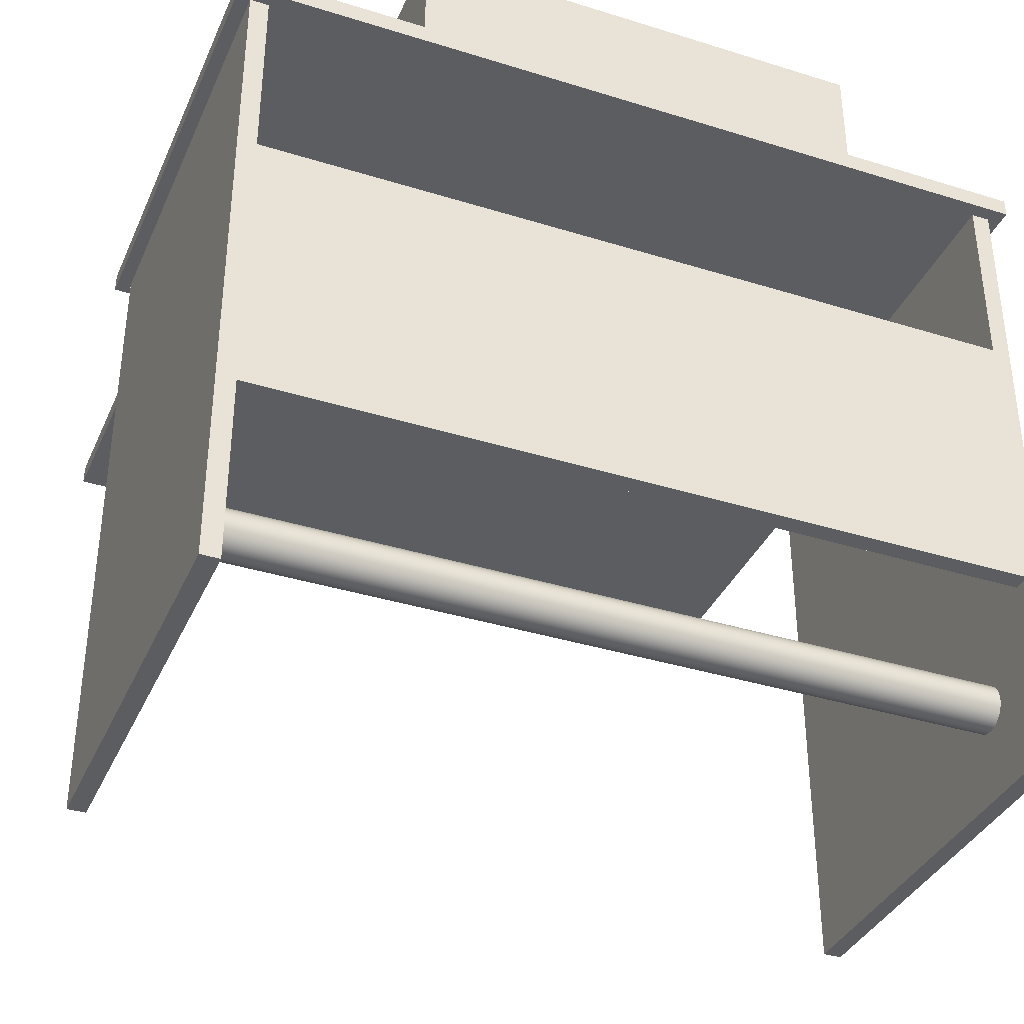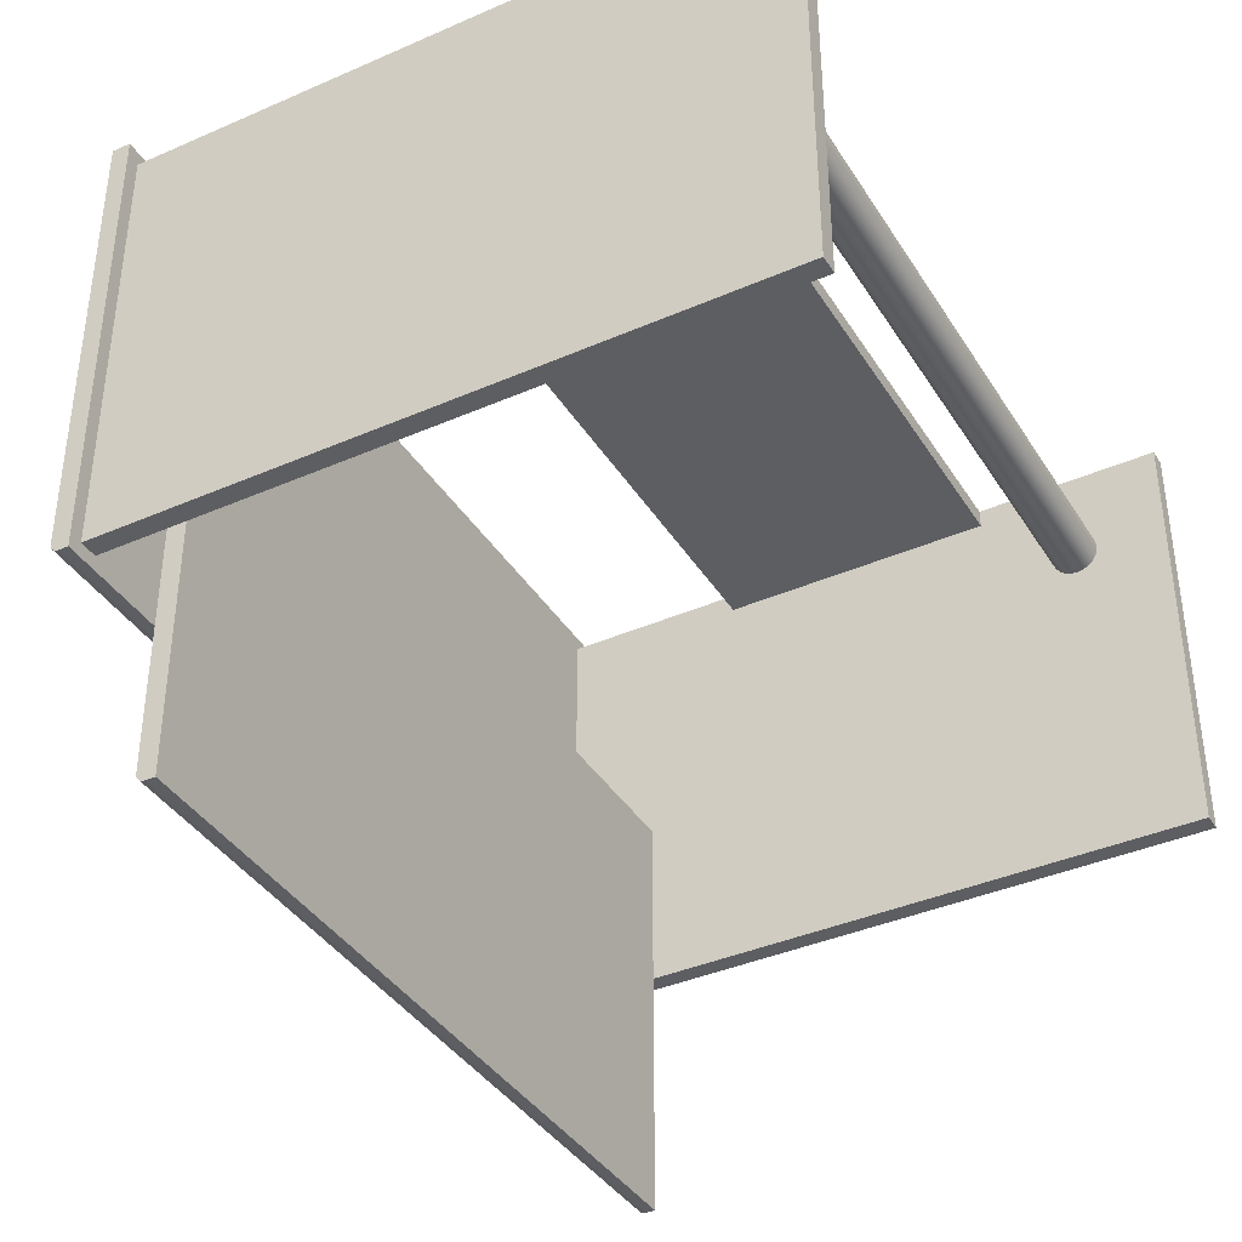
<metadata>
{"format":"obj","ext":"obj","renderer":"f3d","projection":"perspective","resolution":1024,"background":"white","views":[{"elev":-36.7,"azim":-22.0,"up":"+Y"},{"elev":-38.7,"azim":-61.2,"up":"+Z"}]}
</metadata>
<code>
v -0.227 0.06735 -0.3428
v 0.351 0.06039 -0.3428
v -0.227 0.06039 -0.3428
v 0.351 0.06735 -0.3428
v -0.227 0.06039 -0.02934
v -0.227 0.06826 -0.3427
v 0.351 0.06826 -0.3427
v 0.351 0.06039 -0.02934
v 0.351 0.07432 -0.02934
v -0.227 0.06915 -0.3425
v 0.351 0.06915 -0.3425
v -0.227 0.07432 -0.02934
v 0.351 0.07432 -0.3358
v -0.227 0.07002 -0.3422
v 0.351 0.07002 -0.3422
v -0.227 0.07432 -0.3358
v 0.351 0.07426 -0.3367
v -0.227 0.07083 -0.3418
v 0.351 0.07083 -0.3418
v -0.227 0.07426 -0.3367
v 0.351 0.07408 -0.3376
v -0.227 0.07159 -0.3413
v 0.351 0.07159 -0.3413
v -0.227 0.07408 -0.3376
v 0.351 0.07379 -0.3385
v -0.227 0.07228 -0.3407
v 0.351 0.07228 -0.3407
v -0.227 0.07379 -0.3385
v 0.351 0.07338 -0.3393
v -0.227 0.07288 -0.34
v 0.351 0.07288 -0.34
v -0.227 0.07338 -0.3393
v 0.365 0.1266 0.1692
v 0.351 -0.361 0.1692
v 0.365 -0.361 0.1692
v 0.351 -0.2217 0.1692
v 0.365 -0.361 -0.1582
v 0.351 -0.01275 0.1692
v 0.351 -0.2217 0.1552
v 0.351 -0.361 -0.1582
v 0.365 0.1266 -0.1582
v 0.351 0.1266 0.1692
v -0.227 -0.2217 0.1692
v 0.351 -0.2908 0.1169
v 0.351 -0.3067 0.0913
v 0.351 0.1266 -0.1582
v 0.3754 0.1266 -0.1686
v -0.2514 0.1266 0.1796
v 0.351 -0.01275 0.1552
v -0.227 -0.01275 0.1692
v 0.351 -0.2953 0.1165
v -0.227 -0.2217 0.1552
v 0.351 -0.3041 0.08761
v 0.351 -0.3083 0.09555
v 0.351 -0.3005 0.08472
v -0.2514 0.1266 -0.1686
v 0.3754 0.1266 0.1796
v -0.227 0.1266 0.1692
v -0.227 -0.01275 0.1552
v -0.241 0.1266 0.1692
v 0.351 -0.2996 0.1149
v -0.227 -0.2953 0.1165
v -0.227 -0.361 0.1692
v -0.227 -0.3067 0.0913
v 0.351 -0.3087 0.1001
v -0.227 -0.3083 0.09555
v 0.351 -0.2964 0.08284
v -0.227 0.1266 -0.1582
v -0.2514 0.1335 -0.1686
v 0.3754 0.1344 -0.1686
v 0.3754 0.1405 0.1796
v 0.351 -0.2863 0.1162
v -0.241 -0.361 0.1692
v 0.351 -0.3032 0.1122
v -0.227 -0.2996 0.1149
v -0.227 -0.2908 0.1169
v -0.227 -0.3005 0.08472
v -0.227 -0.3041 0.08761
v 0.351 -0.308 0.1046
v -0.227 -0.3087 0.1001
v -0.227 -0.2964 0.08284
v 0.351 -0.2919 0.0821
v -0.241 0.1266 -0.1582
v 0.3754 0.1335 -0.1686
v -0.2514 0.1344 -0.1686
v 0.3754 0.1353 -0.1684
v -0.2514 0.1405 0.1796
v 0.3754 0.1405 -0.1617
v 0.351 -0.2874 0.08255
v 0.351 -0.2822 0.1143
v 0.351 -0.3061 0.1087
v -0.227 -0.3032 0.1122
v -0.227 -0.361 -0.1582
v -0.227 -0.308 0.1046
v -0.227 -0.2919 0.0821
v -0.2514 0.1353 -0.1684
v 0.3754 0.1362 -0.1681
v -0.1678 0.1405 0.1341
v -0.2514 0.1405 -0.1617
v 0.3754 0.1404 -0.1626
v 0.351 -0.2831 0.08415
v 0.351 -0.2786 0.1114
v -0.227 -0.2863 0.1162
v -0.241 -0.361 -0.1582
v -0.227 -0.3061 0.1087
v -0.227 -0.2874 0.08255
v -0.2514 0.1362 -0.1681
v 0.3754 0.137 -0.1677
v -0.1621 0.1405 0.1297
v -0.1746 0.1405 0.1369
v -0.2514 0.1404 -0.1626
v -0.2096 0.1405 0.11
v 0.3754 0.1402 -0.1635
v -0.1549 0.1405 0.1027
v -0.227 -0.2831 0.08415
v 0.351 -0.2794 0.0868
v 0.351 -0.276 0.1077
v -0.227 -0.2822 0.1143
v -0.2514 0.137 -0.1677
v 0.3754 0.1378 -0.1672
v -0.1576 0.1405 0.1239
v -0.1621 0.1419 0.1297
v -0.1678 0.1419 0.1341
v -0.1818 0.1405 0.1378
v -0.2514 0.1402 -0.1635
v -0.2087 0.1405 0.1172
v -0.2087 0.1405 0.1027
v 0.3754 0.14 -0.1643
v -0.1576 0.1405 0.09603
v -0.1539 0.1405 0.11
v -0.227 -0.2794 0.0868
v 0.351 -0.2766 0.09032
v 0.351 -0.2744 0.1035
v -0.227 -0.276 0.1077
v -0.227 -0.2786 0.1114
v -0.2514 0.1378 -0.1672
v 0.3754 0.1384 -0.1666
v -0.1549 0.1405 0.1172
v -0.1746 0.1419 0.1369
v -0.189 0.1405 0.1369
v -0.2514 0.14 -0.1643
v -0.2059 0.1405 0.1239
v -0.2096 0.1419 0.11
v -0.2059 0.1405 0.09603
v -0.2087 0.1419 0.1027
v 0.3754 0.1396 -0.1652
v -0.1621 0.1405 0.09025
v -0.1549 0.1412 0.1027
v -0.1539 0.1412 0.11
v 0.351 -0.2747 0.09445
v 0.351 -0.2739 0.09894
v -0.227 -0.2744 0.1035
v -0.227 -0.2766 0.09032
v -0.2514 0.1384 -0.1666
v 0.3754 0.139 -0.1659
v -0.1576 0.1419 0.1239
v -0.1818 0.1419 0.11
v -0.1818 0.1419 0.1378
v -0.1957 0.1405 0.1341
v -0.2514 0.1396 -0.1652
v -0.2015 0.1405 0.1297
v -0.2087 0.1419 0.1172
v -0.2015 0.1405 0.09025
v -0.2059 0.1419 0.09603
v -0.1678 0.1405 0.08583
v -0.1576 0.1412 0.09603
v -0.1549 0.1419 0.1172
v -0.227 -0.2739 0.09894
v -0.227 -0.2747 0.09445
v -0.189 0.1419 0.1369
v -0.2514 0.139 -0.1659
v -0.2059 0.1419 0.1239
v -0.1957 0.1405 0.08583
v -0.2015 0.1419 0.09025
v -0.1746 0.1405 0.08304
v -0.1678 0.1412 0.08583
v -0.1621 0.1412 0.09025
v -0.1818 0.1412 0.11
v -0.1539 0.1419 0.11
v -0.189 0.1419 0.08304
v -0.1957 0.1419 0.1341
v -0.2015 0.1419 0.1297
v -0.189 0.1405 0.08304
v -0.1818 0.1405 0.0821
v -0.1746 0.1412 0.08304
v -0.1818 0.1419 0.0821
v -0.1957 0.1419 0.08583
v -0.1818 0.1412 0.0821
v 0.2361 0.1405 0.1796
v 0.2292 0.1405 0.1726
v 0.2361 0.1405 0.04031
v -0.1121 0.1405 0.1796
v 0.2292 0.1405 0.04031
v 0.2361 0.2171 0.1796
v -0.1052 0.1405 0.1726
v 0.2292 0.2101 0.04031
v 0.2361 0.2171 0.04031
v -0.1121 0.2171 0.1796
v -0.1052 0.1405 0.04031
v -0.1052 0.2101 0.1726
v 0.2292 0.2101 0.1726
v -0.1121 0.2171 0.04031
v -0.1121 0.1405 0.04031
v -0.1052 0.2101 0.04031
g mesh1_mesh1-geometry
f 1 2 3
f 2 1 4
f 3 2 1
f 4 1 2
f 2 5 3
f 3 5 2
f 5 1 3
f 3 1 5
f 6 4 1
f 1 4 6
f 7 2 4
f 4 2 7
f 5 2 8
f 8 2 5
f 1 5 6
f 6 5 1
f 4 6 7
f 7 6 4
f 2 7 8
f 8 7 2
f 9 5 8
f 8 5 9
f 6 5 10
f 10 5 6
f 10 7 6
f 6 7 10
f 8 7 11
f 11 7 8
f 5 9 12
f 12 9 5
f 8 13 9
f 9 13 8
f 10 5 14
f 14 5 10
f 7 10 11
f 11 10 7
f 8 11 15
f 15 11 8
f 9 16 12
f 12 16 9
f 16 5 12
f 12 5 16
f 8 17 13
f 13 17 8
f 16 9 13
f 13 9 16
f 14 5 18
f 18 5 14
f 14 11 10
f 10 11 14
f 11 14 15
f 15 14 11
f 8 15 19
f 19 15 8
f 20 5 16
f 16 5 20
f 8 21 17
f 17 21 8
f 20 13 17
f 17 13 20
f 13 20 16
f 16 20 13
f 18 5 22
f 22 5 18
f 18 15 14
f 14 15 18
f 15 18 19
f 19 18 15
f 8 19 23
f 23 19 8
f 24 5 20
f 20 5 24
f 8 25 21
f 21 25 8
f 24 17 21
f 21 17 24
f 17 24 20
f 20 24 17
f 22 5 26
f 26 5 22
f 22 19 18
f 18 19 22
f 19 22 23
f 23 22 19
f 8 23 27
f 27 23 8
f 28 5 24
f 24 5 28
f 8 29 25
f 25 29 8
f 28 21 25
f 25 21 28
f 21 28 24
f 24 28 21
f 26 5 30
f 30 5 26
f 26 23 22
f 22 23 26
f 23 26 27
f 27 26 23
f 8 27 31
f 31 27 8
f 32 5 28
f 28 5 32
f 8 31 29
f 29 31 8
f 32 25 29
f 29 25 32
f 25 32 28
f 28 32 25
f 30 5 32
f 32 5 30
f 31 26 30
f 30 26 31
f 26 31 27
f 27 31 26
f 30 29 31
f 31 29 30
f 29 30 32
f 32 30 29
g mesh2_mesh2-geometry
l 8 2
l 5 8
l 8 9
l 2 3
l 2 4
l 5 12
l 3 5
l 12 9
l 9 13
l 3 1
l 7 4
l 4 1
l 16 12
l 13 17
l 13 16
l 6 1
l 11 7
l 16 20
l 17 21
l 10 6
l 15 11
l 20 24
l 21 25
l 14 10
l 19 15
l 24 28
l 25 29
l 18 14
l 23 19
l 28 32
l 29 31
l 22 18
l 27 23
l 32 30
l 31 27
l 26 22
l 30 26
g mesh3_mesh3-geometry
f 33 34 35
f 34 33 36
f 35 34 33
f 36 33 34
f 34 37 35
f 35 37 34
f 37 33 35
f 35 33 37
f 36 33 38
f 38 33 36
f 39 34 36
f 36 34 39
f 37 34 40
f 40 34 37
f 33 37 41
f 41 37 33
f 38 33 42
f 42 33 38
f 36 38 43
f 43 38 36
f 44 34 39
f 39 34 44
f 43 39 36
f 36 39 43
f 45 40 34
f 34 40 45
f 46 37 40
f 40 37 46
f 37 46 41
f 41 46 37
f 41 47 33
f 33 47 41
f 33 48 42
f 42 48 33
f 42 49 38
f 38 49 42
f 50 43 38
f 38 43 50
f 51 34 44
f 44 34 51
f 49 44 39
f 39 44 49
f 39 43 52
f 52 43 39
f 53 40 45
f 45 40 53
f 45 34 54
f 54 34 45
f 40 55 46
f 46 55 40
f 56 41 46
f 46 41 56
f 47 41 56
f 56 41 47
f 57 33 47
f 47 33 57
f 33 57 48
f 48 57 33
f 42 48 58
f 58 48 42
f 42 44 49
f 49 44 42
f 59 38 49
f 49 38 59
f 60 43 50
f 50 43 60
f 38 59 50
f 50 59 38
f 61 34 51
f 51 34 61
f 44 62 51
f 51 62 44
f 39 59 49
f 49 59 39
f 63 52 43
f 43 52 63
f 59 39 52
f 52 39 59
f 55 40 53
f 53 40 55
f 64 53 45
f 45 53 64
f 54 34 65
f 65 34 54
f 66 45 54
f 54 45 66
f 46 55 67
f 67 55 46
f 56 46 68
f 68 46 56
f 69 47 56
f 56 47 69
f 47 70 57
f 57 70 47
f 71 48 57
f 57 48 71
f 58 48 60
f 60 48 58
f 42 58 46
f 46 58 42
f 42 72 44
f 44 72 42
f 73 43 60
f 60 43 73
f 60 50 58
f 58 50 60
f 59 58 50
f 50 58 59
f 74 34 61
f 61 34 74
f 51 75 61
f 61 75 51
f 62 44 76
f 76 44 62
f 75 51 62
f 62 51 75
f 63 76 52
f 52 76 63
f 43 73 63
f 63 73 43
f 52 76 59
f 59 76 52
f 53 77 55
f 55 77 53
f 53 64 78
f 78 64 53
f 45 66 64
f 64 66 45
f 65 34 79
f 79 34 65
f 80 54 65
f 65 54 80
f 54 80 66
f 66 80 54
f 55 81 67
f 67 81 55
f 46 67 82
f 82 67 46
f 68 46 58
f 58 46 68
f 56 68 83
f 83 68 56
f 47 69 84
f 84 69 47
f 56 85 69
f 69 85 56
f 70 47 84
f 84 47 70
f 57 70 86
f 86 70 57
f 48 71 87
f 87 71 48
f 57 88 71
f 71 88 57
f 60 48 83
f 83 48 60
f 46 89 42
f 42 89 46
f 42 90 72
f 72 90 42
f 72 76 44
f 44 76 72
f 83 73 60
f 60 73 83
f 76 58 59
f 59 58 76
f 91 34 74
f 74 34 91
f 61 92 74
f 74 92 61
f 92 61 75
f 75 61 92
f 63 62 76
f 76 62 63
f 63 75 62
f 62 75 63
f 73 93 63
f 63 93 73
f 77 53 78
f 78 53 77
f 81 55 77
f 77 55 81
f 64 93 78
f 78 93 64
f 63 64 66
f 66 64 63
f 79 34 91
f 91 34 79
f 94 65 79
f 79 65 94
f 65 94 80
f 80 94 65
f 63 66 80
f 80 66 63
f 95 67 81
f 81 67 95
f 67 95 82
f 82 95 67
f 89 46 82
f 82 46 89
f 58 93 68
f 68 93 58
f 93 83 68
f 68 83 93
f 56 83 48
f 48 83 56
f 85 84 69
f 69 84 85
f 85 56 48
f 48 56 85
f 84 85 70
f 70 85 84
f 70 96 86
f 86 96 70
f 57 86 97
f 97 86 57
f 71 98 87
f 87 98 71
f 99 48 87
f 87 48 99
f 57 100 88
f 88 100 57
f 99 71 88
f 88 71 99
f 42 89 101
f 101 89 42
f 42 102 90
f 90 102 42
f 90 103 72
f 72 103 90
f 76 72 103
f 103 72 76
f 73 83 104
f 104 83 73
f 103 58 76
f 76 58 103
f 92 91 74
f 74 91 92
f 63 92 75
f 75 92 63
f 93 73 104
f 104 73 93
f 93 64 63
f 63 64 93
f 78 93 77
f 77 93 78
f 77 93 81
f 81 93 77
f 105 79 91
f 91 79 105
f 79 105 94
f 94 105 79
f 63 80 94
f 94 80 63
f 81 93 95
f 95 93 81
f 106 82 95
f 95 82 106
f 82 106 89
f 89 106 82
f 93 58 106
f 106 58 93
f 83 93 104
f 104 93 83
f 85 48 96
f 96 48 85
f 96 70 85
f 85 70 96
f 107 86 96
f 96 86 107
f 86 107 97
f 97 107 86
f 57 97 108
f 108 97 57
f 98 71 109
f 109 71 98
f 87 98 110
f 110 98 87
f 111 48 99
f 99 48 111
f 87 112 99
f 99 112 87
f 57 113 100
f 100 113 57
f 111 88 100
f 100 88 111
f 71 99 114
f 114 99 71
f 88 111 99
f 99 111 88
f 89 115 101
f 101 115 89
f 42 101 116
f 116 101 42
f 42 117 102
f 102 117 42
f 102 118 90
f 90 118 102
f 103 90 118
f 118 90 103
f 118 58 103
f 103 58 118
f 91 92 105
f 105 92 91
f 63 105 92
f 92 105 63
f 63 94 105
f 105 94 63
f 93 106 95
f 95 106 93
f 115 89 106
f 106 89 115
f 106 58 115
f 115 58 106
f 96 48 107
f 107 48 96
f 119 97 107
f 107 97 119
f 97 119 108
f 108 119 97
f 57 108 120
f 120 108 57
f 109 71 121
f 121 71 109
f 122 98 109
f 109 98 122
f 123 110 98
f 98 110 123
f 87 110 124
f 124 110 87
f 125 48 111
f 111 48 125
f 87 126 112
f 112 126 87
f 127 99 112
f 112 99 127
f 57 128 113
f 113 128 57
f 125 100 113
f 113 100 125
f 100 125 111
f 111 125 100
f 114 99 129
f 129 99 114
f 71 114 130
f 130 114 71
f 131 101 115
f 115 101 131
f 101 131 116
f 116 131 101
f 42 116 132
f 132 116 42
f 42 133 117
f 117 133 42
f 134 102 117
f 117 102 134
f 118 102 135
f 135 102 118
f 135 58 118
f 118 58 135
f 115 58 131
f 131 58 115
f 107 48 119
f 119 48 107
f 136 108 119
f 119 108 136
f 108 136 120
f 120 136 108
f 57 120 137
f 137 120 57
f 121 71 138
f 138 71 121
f 121 122 109
f 109 122 121
f 98 122 123
f 123 122 98
f 110 123 139
f 139 123 110
f 139 124 110
f 110 124 139
f 87 124 140
f 140 124 87
f 141 48 125
f 125 48 141
f 87 142 126
f 126 142 87
f 126 143 112
f 112 143 126
f 144 99 127
f 127 99 144
f 112 145 127
f 127 145 112
f 57 146 128
f 128 146 57
f 141 113 128
f 128 113 141
f 113 141 125
f 125 141 113
f 129 99 147
f 147 99 129
f 129 148 114
f 114 148 129
f 114 149 130
f 130 149 114
f 138 71 130
f 130 71 138
f 131 132 116
f 116 132 131
f 42 132 150
f 150 132 42
f 42 151 133
f 133 151 42
f 152 117 133
f 133 117 152
f 102 134 135
f 135 134 102
f 117 152 134
f 134 152 117
f 134 58 135
f 135 58 134
f 131 58 153
f 153 58 131
f 119 48 136
f 136 48 119
f 154 120 136
f 136 120 154
f 120 154 137
f 137 154 120
f 57 137 155
f 155 137 57
f 138 156 121
f 121 156 138
f 122 121 156
f 156 121 122
f 122 157 123
f 123 157 122
f 123 157 139
f 139 157 123
f 124 139 158
f 158 139 124
f 158 140 124
f 124 140 158
f 87 140 159
f 159 140 87
f 160 48 141
f 141 48 160
f 87 161 142
f 142 161 87
f 142 162 126
f 126 162 142
f 143 126 162
f 162 126 143
f 145 112 143
f 143 112 145
f 163 99 144
f 144 99 163
f 127 164 144
f 144 164 127
f 164 127 145
f 145 127 164
f 57 155 146
f 146 155 57
f 160 128 146
f 146 128 160
f 128 160 141
f 141 160 128
f 147 99 165
f 165 99 147
f 147 166 129
f 129 166 147
f 148 129 166
f 166 129 148
f 149 114 148
f 148 114 149
f 149 167 130
f 130 167 149
f 130 167 138
f 138 167 130
f 132 131 153
f 153 131 132
f 153 150 132
f 132 150 153
f 42 150 151
f 151 150 42
f 168 133 151
f 151 133 168
f 133 168 152
f 152 168 133
f 152 58 134
f 134 58 152
f 153 58 169
f 169 58 153
f 136 48 154
f 154 48 136
f 154 155 137
f 137 155 154
f 156 138 167
f 167 138 156
f 156 157 122
f 122 157 156
f 139 157 158
f 158 157 139
f 140 158 170
f 170 158 140
f 170 159 140
f 140 159 170
f 87 159 161
f 161 159 87
f 171 48 160
f 160 48 171
f 161 172 142
f 142 172 161
f 162 142 172
f 172 142 162
f 162 145 143
f 143 145 162
f 173 99 163
f 163 99 173
f 144 174 163
f 163 174 144
f 174 144 164
f 164 144 174
f 172 164 145
f 145 164 172
f 171 146 155
f 155 146 171
f 146 171 160
f 160 171 146
f 165 99 175
f 175 99 165
f 176 147 165
f 165 147 176
f 166 147 177
f 177 147 166
f 178 148 166
f 166 148 178
f 148 178 149
f 149 178 148
f 167 149 179
f 179 149 167
f 150 153 169
f 169 153 150
f 169 151 150
f 150 151 169
f 151 169 168
f 168 169 151
f 168 58 152
f 152 58 168
f 169 58 168
f 168 58 169
f 154 48 171
f 171 48 154
f 155 154 171
f 171 154 155
f 167 157 156
f 156 157 167
f 157 180 158
f 158 180 157
f 158 180 170
f 170 180 158
f 159 170 181
f 181 170 159
f 181 161 159
f 159 161 181
f 172 161 182
f 182 161 172
f 172 145 162
f 162 145 172
f 183 99 173
f 173 99 183
f 174 173 163
f 163 173 174
f 182 174 164
f 164 174 182
f 182 164 172
f 172 164 182
f 175 99 184
f 184 99 175
f 185 165 175
f 175 165 185
f 147 176 177
f 177 176 147
f 165 185 176
f 176 185 165
f 178 166 177
f 177 166 178
f 157 149 178
f 178 149 157
f 149 157 179
f 179 157 149
f 157 167 179
f 179 167 157
f 180 157 186
f 186 157 180
f 170 180 187
f 187 180 170
f 170 187 181
f 181 187 170
f 161 181 182
f 182 181 161
f 184 99 183
f 183 99 184
f 187 183 173
f 173 183 187
f 173 174 187
f 187 174 173
f 182 187 174
f 174 187 182
f 188 175 184
f 184 175 188
f 175 188 185
f 185 188 175
f 178 177 176
f 176 177 178
f 178 176 185
f 185 176 178
f 188 157 178
f 178 157 188
f 157 188 186
f 186 188 157
f 188 180 186
f 186 180 188
f 183 187 180
f 180 187 183
f 181 187 182
f 182 187 181
f 180 184 183
f 183 184 180
f 184 180 188
f 188 180 184
f 178 185 188
f 188 185 178
g mesh4_mesh4-geometry
l 42 38
l 33 42
l 46 42
l 50 38
l 49 38
l 33 35
l 41 33
l 46 41
l 46 40
l 50 58
l 59 50
l 39 49
l 59 49
l 35 34
l 37 35
l 41 37
l 40 37
l 40 34
l 58 60
l 68 58
l 52 59
l 36 39
l 52 39
l 36 34
l 60 73
l 60 83
l 83 68
l 68 93
l 43 52
l 43 36
l 63 73
l 73 104
l 83 104
l 104 93
l 93 63
l 63 43
g mesh5_mesh5-geometry
l 48 57
l 56 48
l 48 87
l 57 47
l 57 71
l 47 56
l 56 69
l 87 71
l 99 87
l 47 84
l 71 88
l 85 69
l 84 69
l 99 111
l 88 99
l 70 84
l 88 100
l 96 85
l 111 125
l 86 70
l 100 113
l 107 96
l 125 141
l 97 86
l 113 128
l 119 107
l 141 160
l 108 97
l 128 146
l 136 119
l 160 171
l 120 108
l 146 155
l 154 136
l 171 154
l 137 120
l 155 137
g mesh6_mesh6-geometry
l 79 65
l 91 79
l 65 54
l 74 91
l 54 45
l 61 74
l 45 53
l 51 61
l 53 55
l 44 51
l 55 67
l 72 44
l 67 82
l 90 72
l 82 89
l 102 90
l 89 101
l 117 102
l 101 116
l 133 117
l 116 132
l 151 133
l 132 150
l 150 151
g mesh7_mesh7-geometry
l 103 76
l 118 103
l 76 62
l 135 118
l 62 75
l 134 135
l 75 92
l 152 134
l 92 105
l 168 152
l 105 94
l 169 168
l 94 80
l 153 169
l 80 66
l 131 153
l 66 64
l 115 131
l 64 78
l 106 115
l 78 77
l 95 106
l 77 81
l 81 95
g mesh8_mesh8-geometry
l 112 127
l 126 112
l 127 144
l 142 126
l 144 163
l 161 142
l 163 173
l 159 161
l 173 183
l 140 159
l 183 184
l 124 140
l 184 175
l 110 124
l 175 165
l 98 110
l 165 147
l 109 98
l 147 129
l 121 109
l 129 114
l 138 121
l 114 130
l 130 138
g mesh9_mesh9-geometry
l 164 174
l 145 164
l 174 187
l 143 145
l 187 180
l 162 143
l 180 186
l 172 162
l 157 186
l 186 188
l 182 172
l 179 157
l 157 178
l 188 185
l 178 188
l 181 182
l 179 167
l 179 149
l 149 178
l 185 176
l 170 181
l 167 156
l 148 149
l 176 177
l 158 170
l 156 122
l 166 148
l 177 166
l 139 158
l 122 123
l 123 139
g mesh10_mesh10-geometry
f 189 190 191
f 190 189 192
f 191 190 189
f 192 189 190
f 193 191 190
f 190 191 193
f 191 194 189
f 189 194 191
f 194 192 189
f 189 192 194
f 190 192 195
f 195 192 190
f 196 191 193
f 193 191 196
f 190 196 193
f 193 196 190
f 194 191 197
f 197 191 194
f 192 194 198
f 198 194 192
f 195 192 199
f 199 192 195
f 200 190 195
f 195 190 200
f 191 196 197
f 197 196 191
f 196 190 201
f 201 190 196
f 202 194 197
f 197 194 202
f 194 202 198
f 198 202 194
f 202 192 198
f 198 192 202
f 199 192 203
f 203 192 199
f 199 200 195
f 195 200 199
f 190 200 201
f 201 200 190
f 197 196 202
f 202 196 197
f 200 196 201
f 201 196 200
f 192 202 203
f 203 202 192
f 202 199 203
f 203 199 202
f 200 199 204
f 204 199 200
f 204 202 196
f 196 202 204
f 196 200 204
f 204 200 196
f 199 202 204
f 204 202 199
g mesh11_mesh11-geometry
l 199 203
l 195 199
l 204 199
l 203 192
l 203 202
l 190 195
l 200 195
l 200 204
l 196 204
l 192 189
l 192 198
l 197 202
l 202 198
l 193 190
l 201 190
l 201 200
l 196 201
l 196 193
l 189 191
l 189 194
l 198 194
l 194 197
l 191 197
l 191 193

</code>
